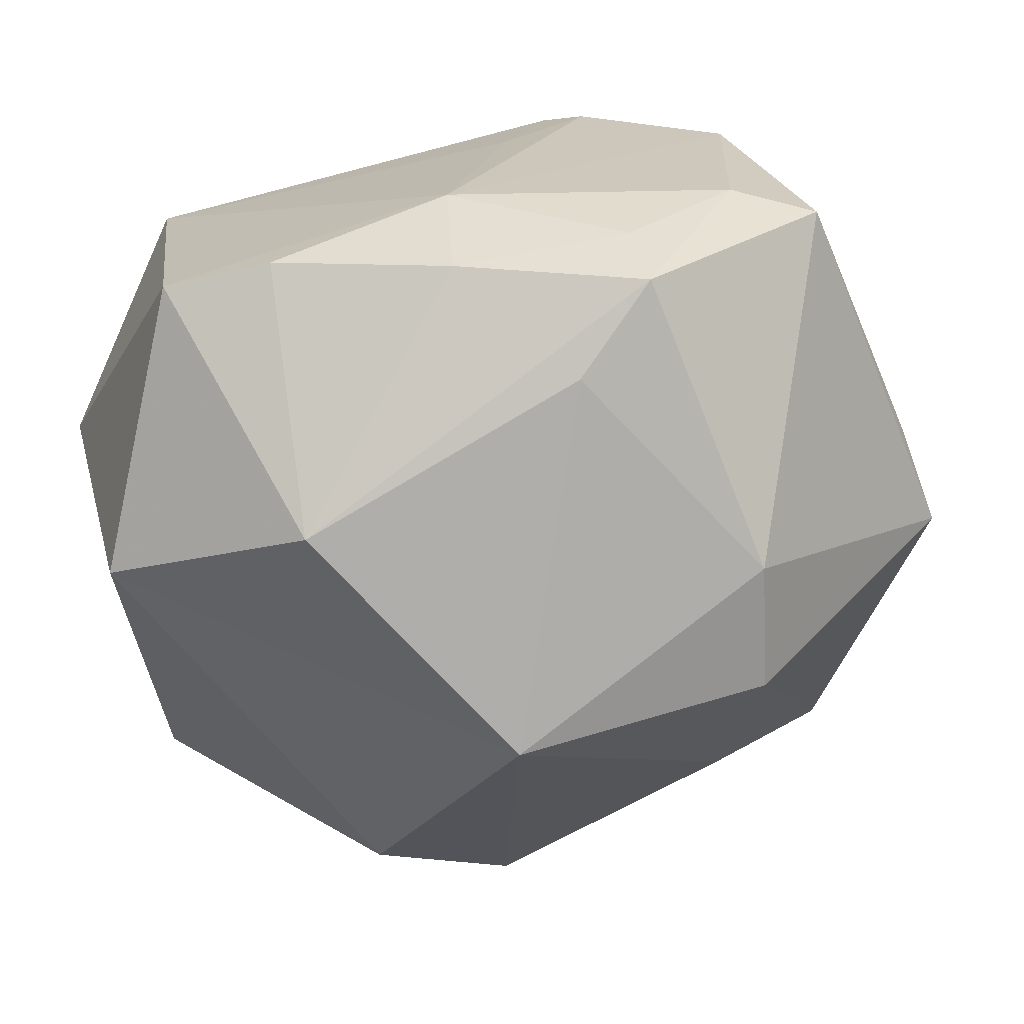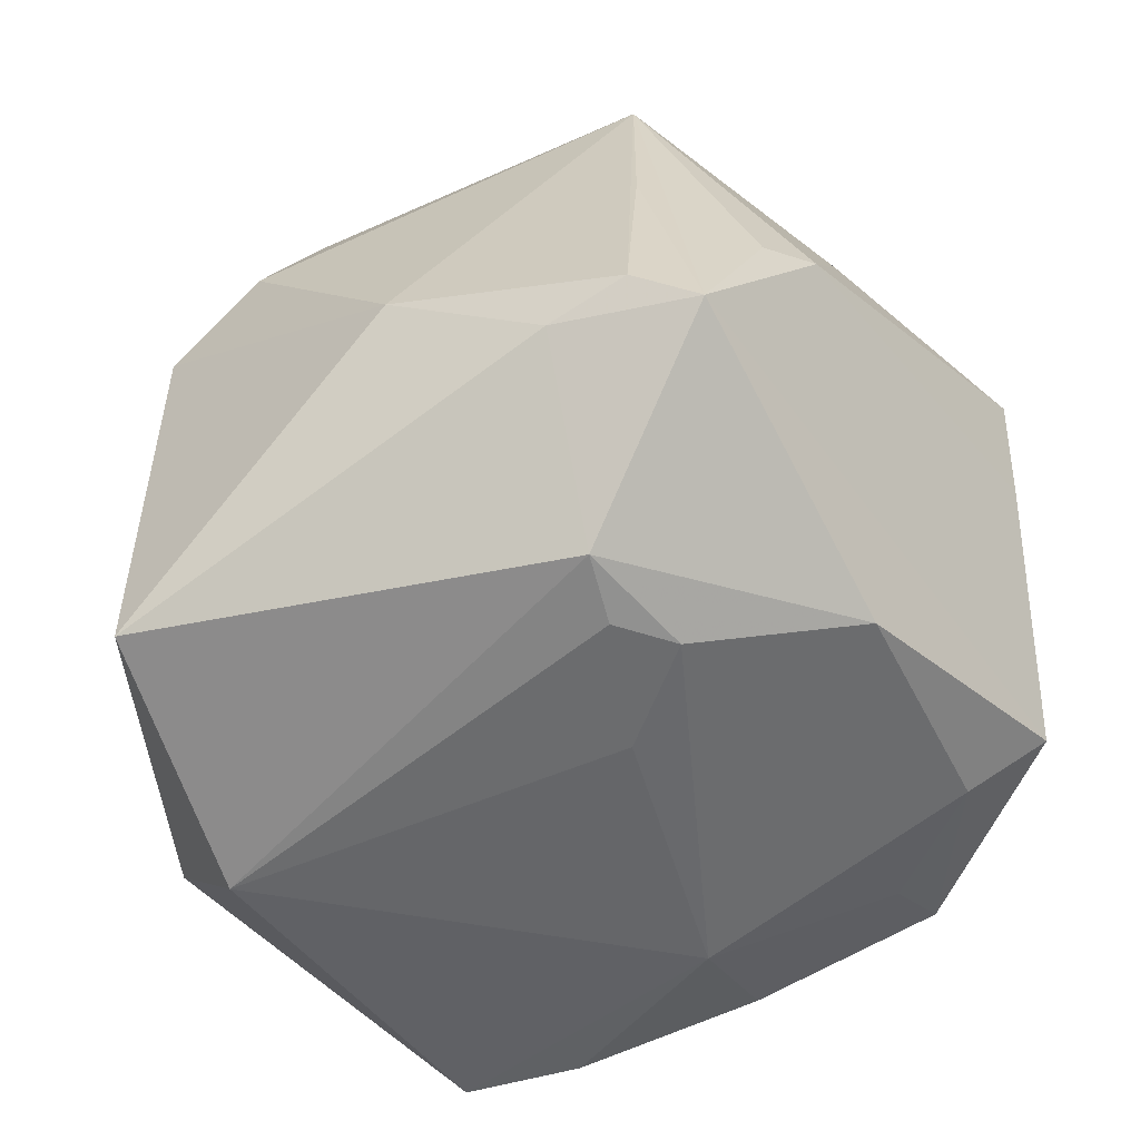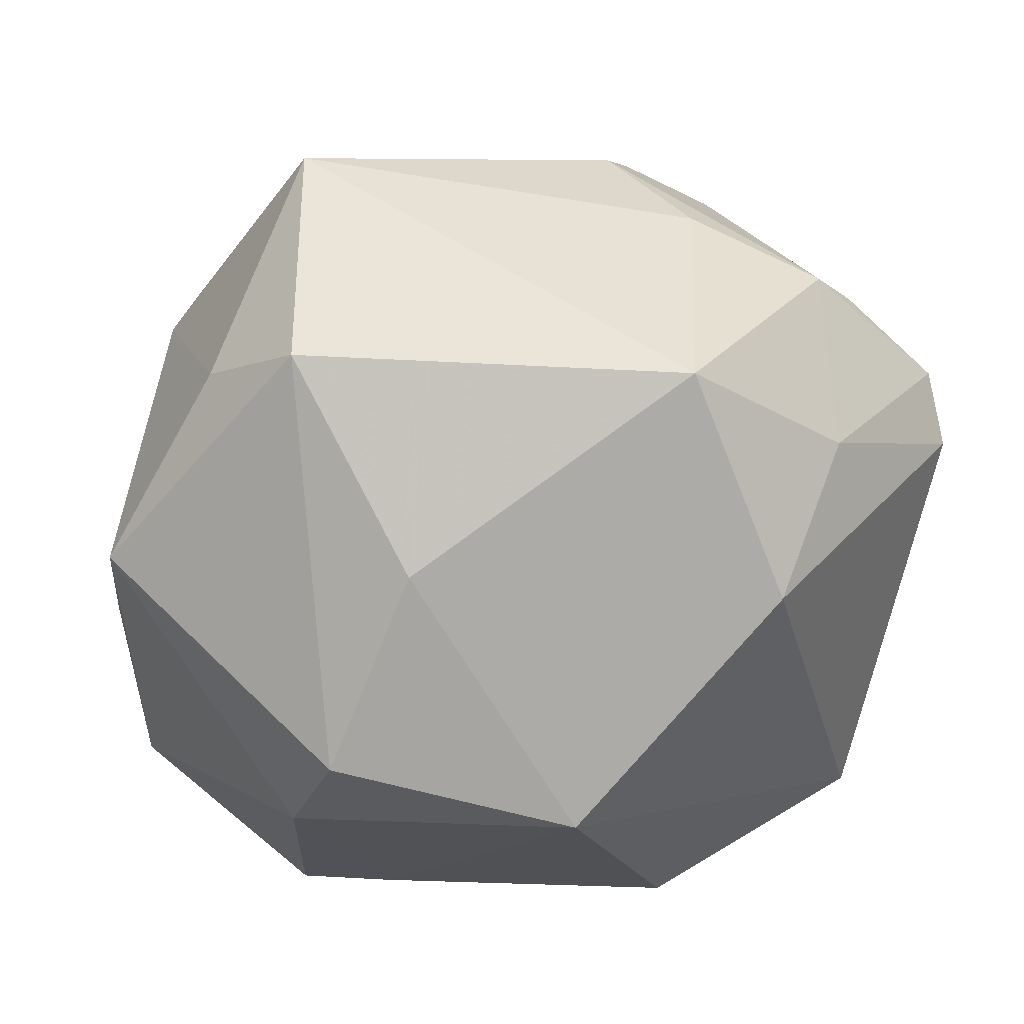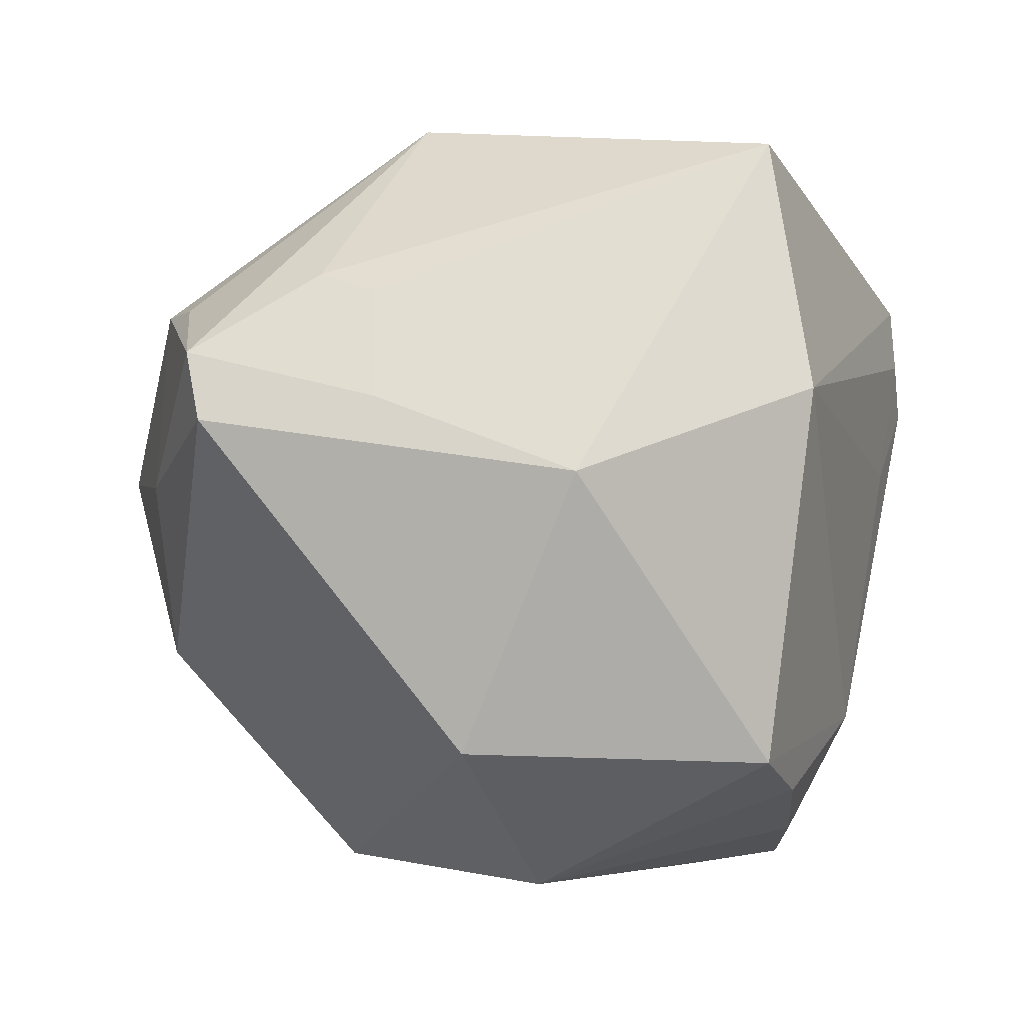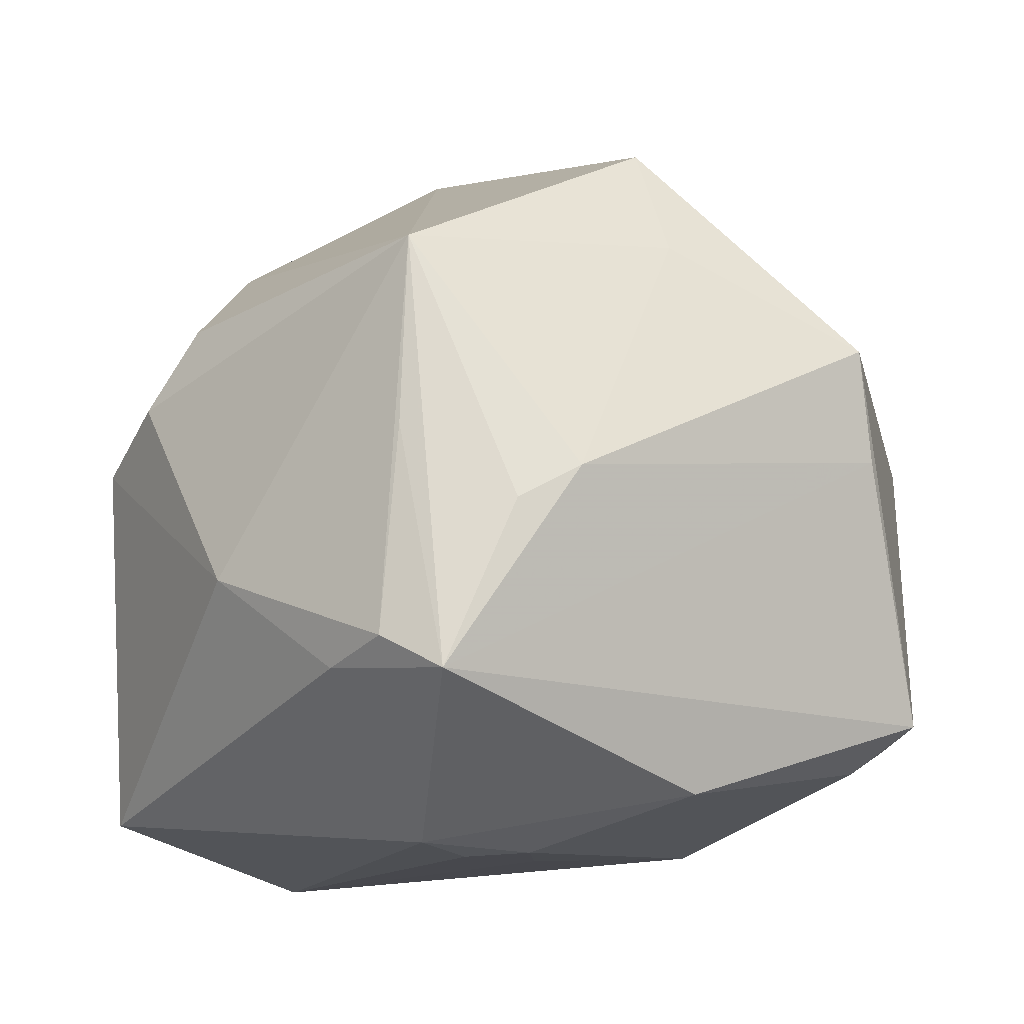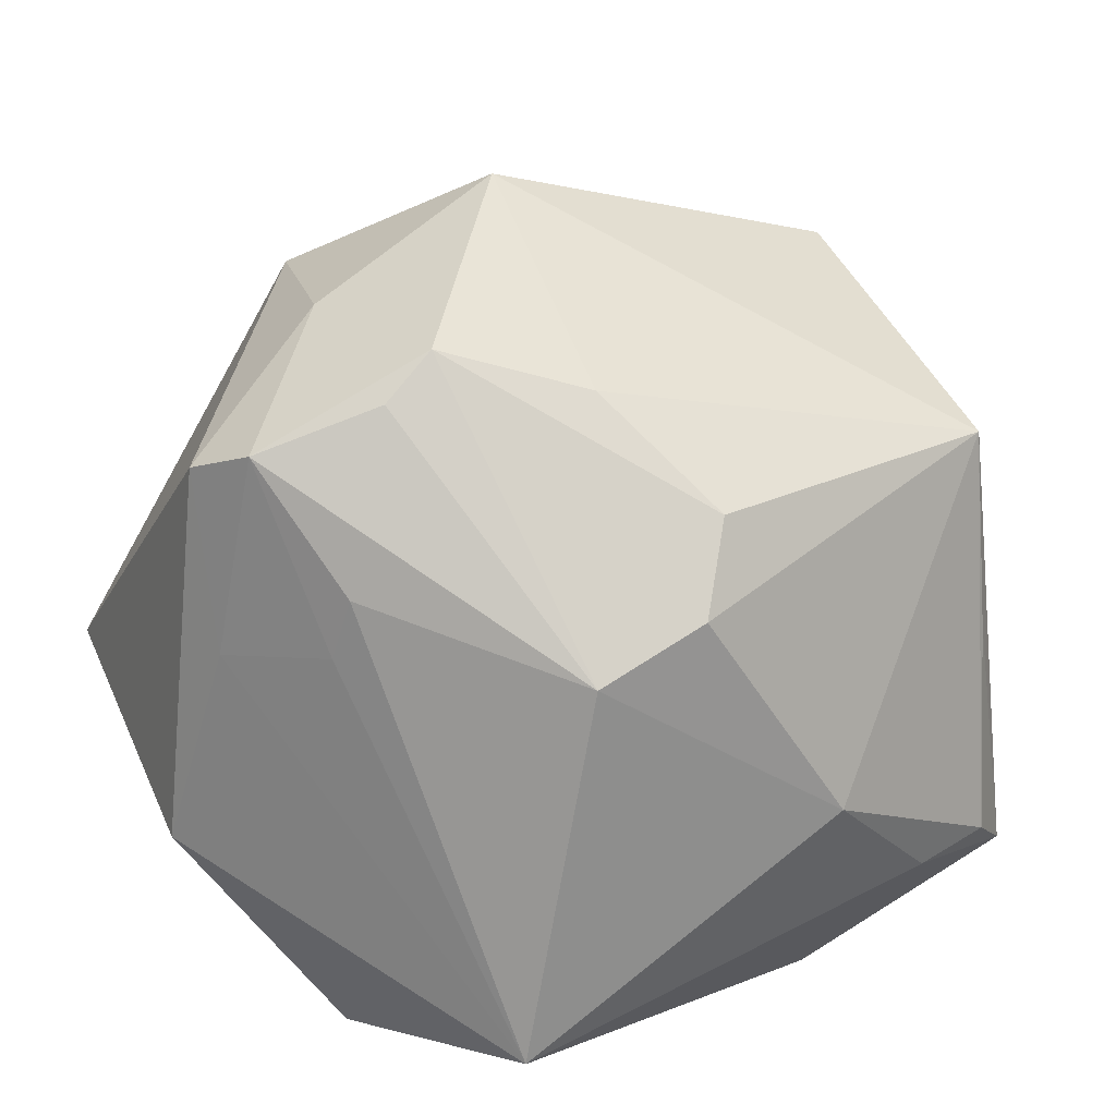
<metadata>
{"format":"obj","ext":"obj","renderer":"f3d","projection":"perspective","resolution":1024,"background":"white","views":[{"elev":-80.0,"azim":-167.3,"up":"+Y"},{"elev":-57.7,"azim":-150.4,"up":"+Z"},{"elev":-15.6,"azim":-11.3,"up":"+Y"},{"elev":-6.1,"azim":107.4,"up":"+Y"},{"elev":-15.3,"azim":-128.2,"up":"+Z"},{"elev":18.1,"azim":144.8,"up":"+Z"}]}
</metadata>
<code>
v 0.03631 0.01765 0.007017
v -0.01917 -0.03065 -0.02483
v 0.04291 0.00466 0.02273
v -0.02688 0.03555 -0.01874
v -0.005012 0.03962 -0.01001
v -0.0357 0.02625 -0.005865
v 0.009001 0.002886 0.04537
v -0.0302 -0.02208 -0.0262
v -0.03855 0.02084 -0.002448
v 0.02575 0.01818 0.03386
v -0.02672 0.03262 0.02128
v -0.02731 0.03385 0.001912
v -0.001953 -0.03503 -0.02579
v -0.01386 0.01568 -0.03612
v -0.009067 0.003071 -0.03506
v -0.03234 0.03228 -0.02224
v 0.02045 -0.01656 0.03504
v 0.02562 0.0321 -0.03009
v -0.02912 0.005429 0.0358
v 0.02643 -0.02839 -0.02963
v -0.01798 0.01077 -0.03575
v -0.02493 -0.03593 0.009346
v -0.002551 -0.02333 -0.03198
v 0.002193 -0.03796 0.02179
v 0.02141 0.03718 0.006828
v -0.01554 0.02213 -0.03544
v 0.04318 -0.00176 -0.01536
v 0.03874 -0.02759 -0.00286
v 0.0133 0.02553 0.02981
v 0.01534 -0.03099 -0.02971
v 0.04073 0.01174 0.02503
v 0.01726 -0.04047 -0.003939
v 0.04155 0.006417 0.005181
v -0.04339 -0.01307 0.00277
v -0.03604 0.007193 0.02318
v 0.01097 0.03906 0.01147
v -0.02003 -0.03792 -0.02066
v -0.01903 0.03557 -0.02059
v -0.01149 -0.03917 -0.01299
v -0.04501 -0.01014 0.01346
v 0.03048 0.01787 0.02949
v -0.02275 -0.03291 0.02152
v 0.02964 0.007083 -0.03498
v 0.006768 0.03588 0.01974
v -0.03206 0.00146 -0.03083
v -0.03808 -0.0233 -0.02225
v -0.01685 -0.01578 0.03312
v 0.02703 0.0001405 0.03466
v 0.03562 0.01977 0.01294
f 20 27 28
f 28 27 3
f 42 24 47
f 24 7 47
f 17 7 24
f 17 28 3
f 24 28 17
f 3 27 33
f 33 27 18
f 18 25 49
f 11 7 29
f 20 28 32
f 32 28 24
f 42 40 22
f 22 24 42
f 8 2 37
f 19 40 42
f 42 47 19
f 19 7 11
f 19 47 7
f 48 17 3
f 7 17 48
f 18 27 43
f 43 27 20
f 1 33 18
f 18 49 1
f 11 29 44
f 10 29 7
f 7 48 10
f 25 44 10
f 10 44 29
f 13 32 37
f 37 2 13
f 39 32 24
f 37 32 39
f 24 22 39
f 39 22 37
f 11 6 9
f 16 9 6
f 16 6 11
f 37 22 46
f 46 22 40
f 46 8 37
f 45 8 46
f 46 16 45
f 23 8 45
f 2 8 23
f 23 13 2
f 23 43 20
f 35 19 11
f 40 19 35
f 11 9 35
f 35 9 40
f 33 1 31
f 31 1 49
f 3 33 31
f 31 48 3
f 31 10 48
f 31 49 25
f 45 16 26
f 18 43 26
f 26 43 14
f 18 26 38
f 38 26 16
f 40 9 34
f 34 46 40
f 9 16 34
f 16 46 34
f 21 23 45
f 45 26 21
f 21 26 14
f 30 23 20
f 13 23 30
f 20 32 30
f 32 13 30
f 25 10 41
f 41 31 25
f 10 31 41
f 5 25 18
f 18 38 5
f 43 23 15
f 23 21 15
f 14 43 15
f 15 21 14
f 36 44 25
f 25 5 36
f 11 44 36
f 36 5 11
f 12 16 11
f 4 38 16
f 4 5 38
f 16 12 4
f 11 5 4
f 4 12 11

</code>
